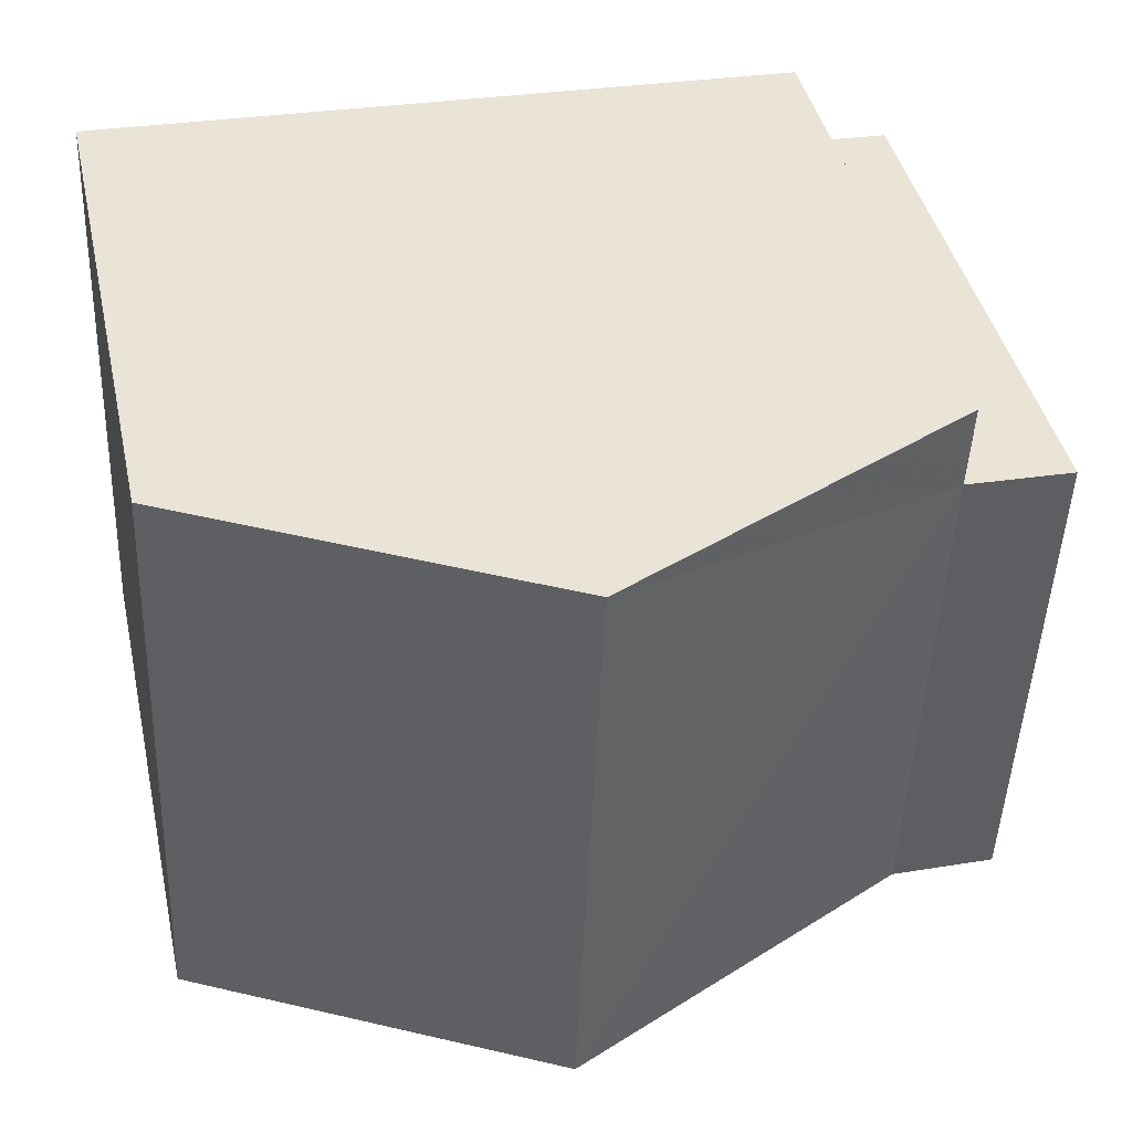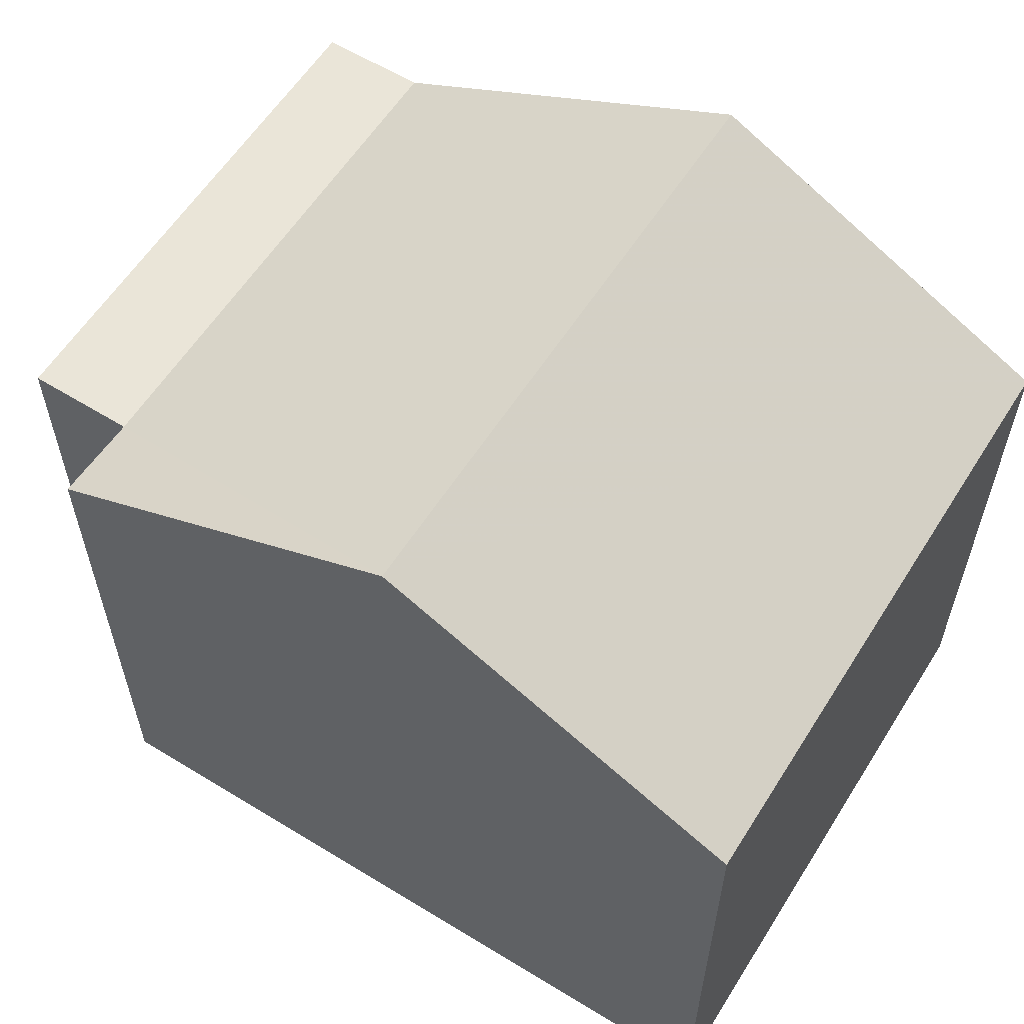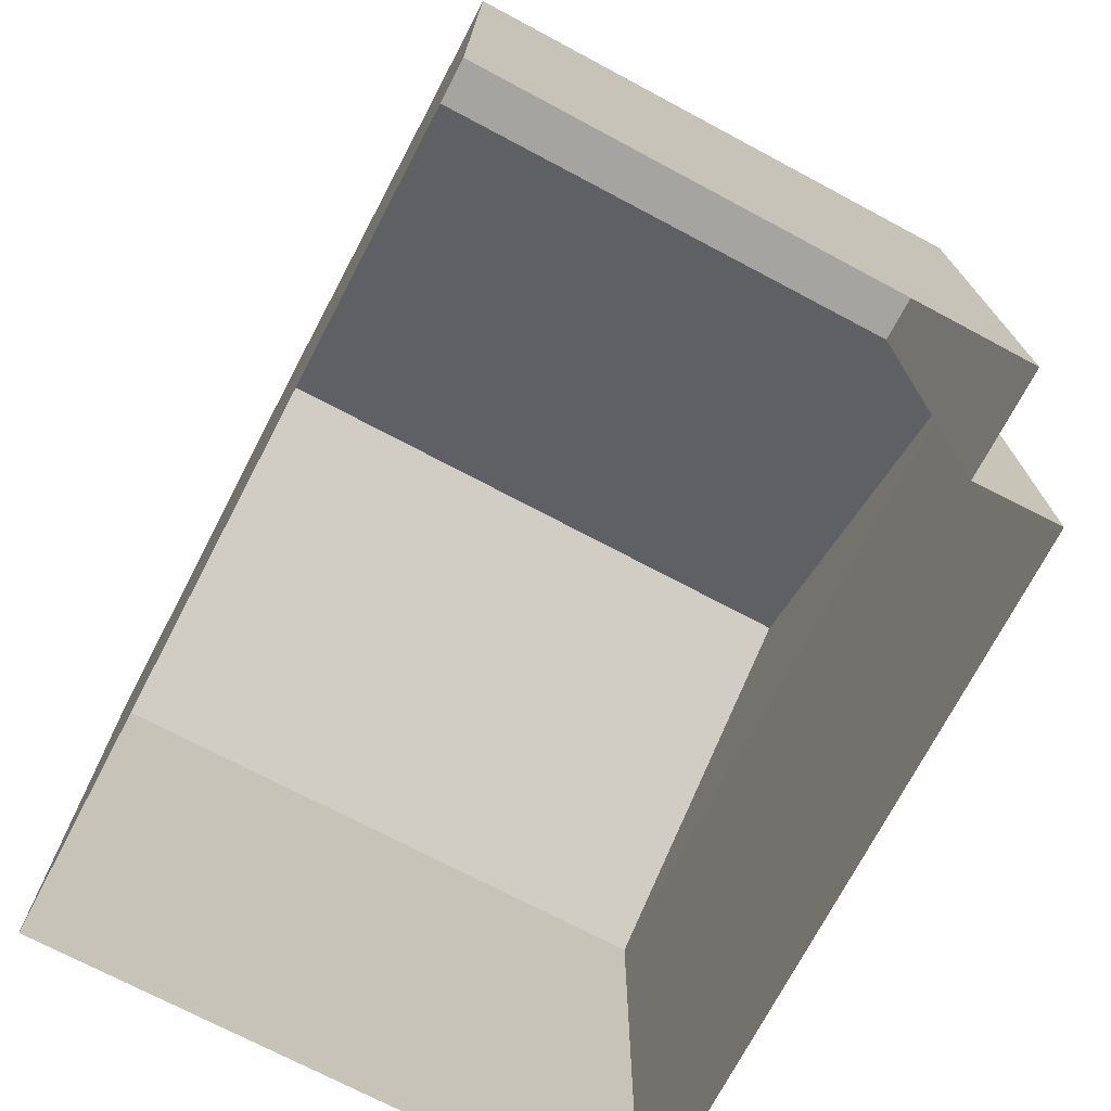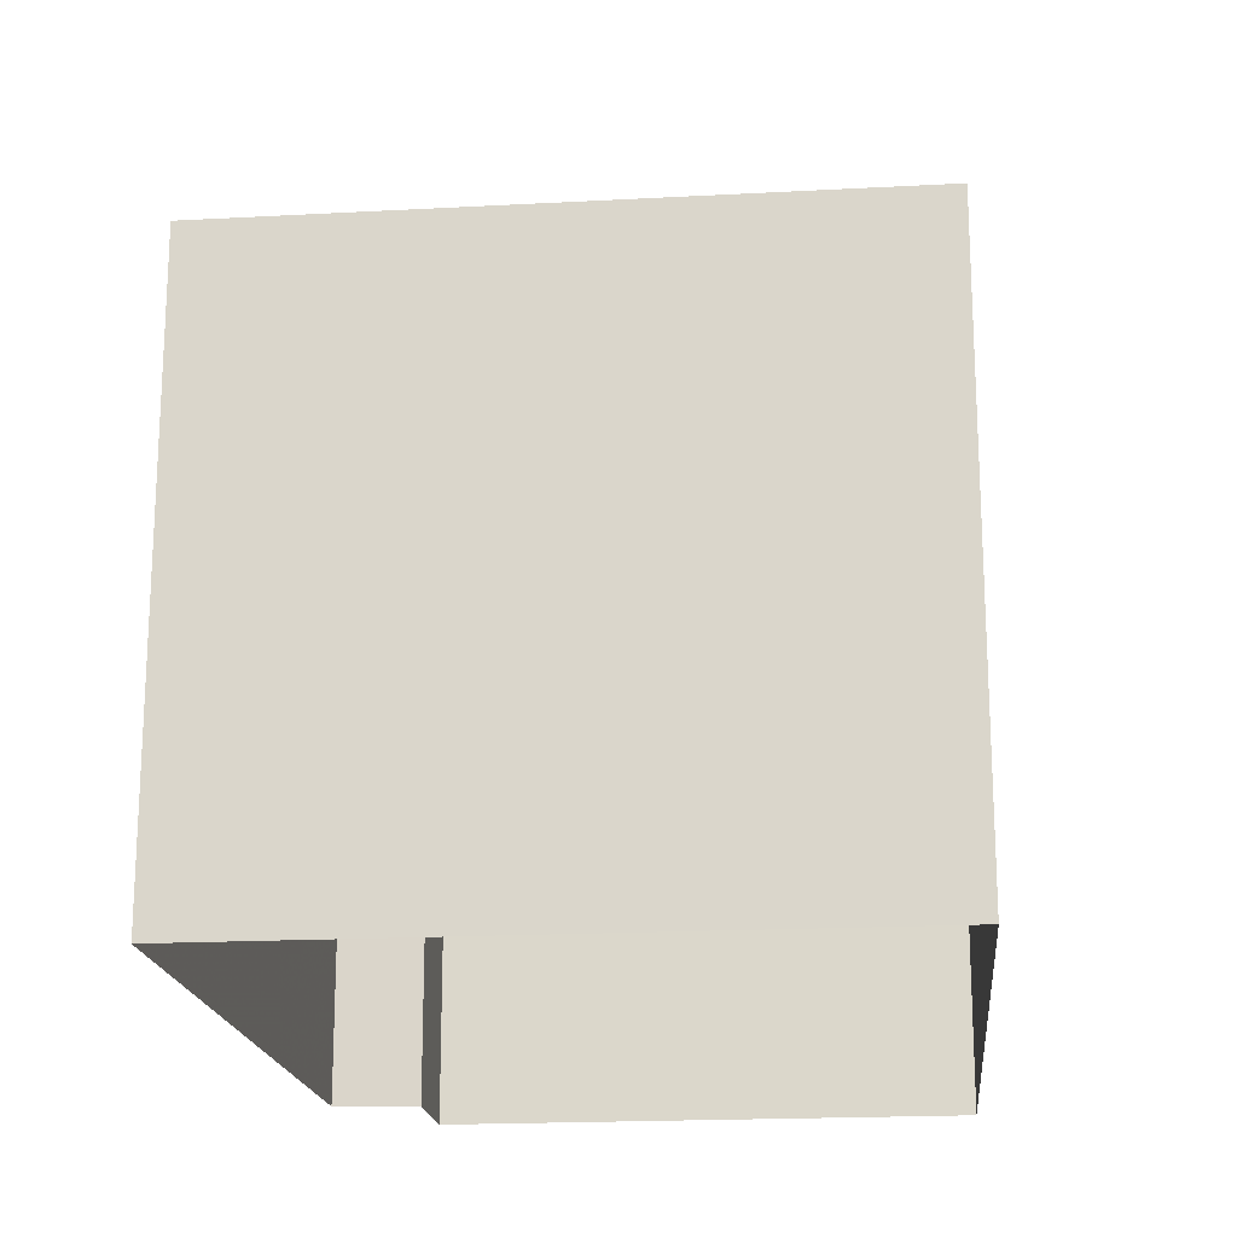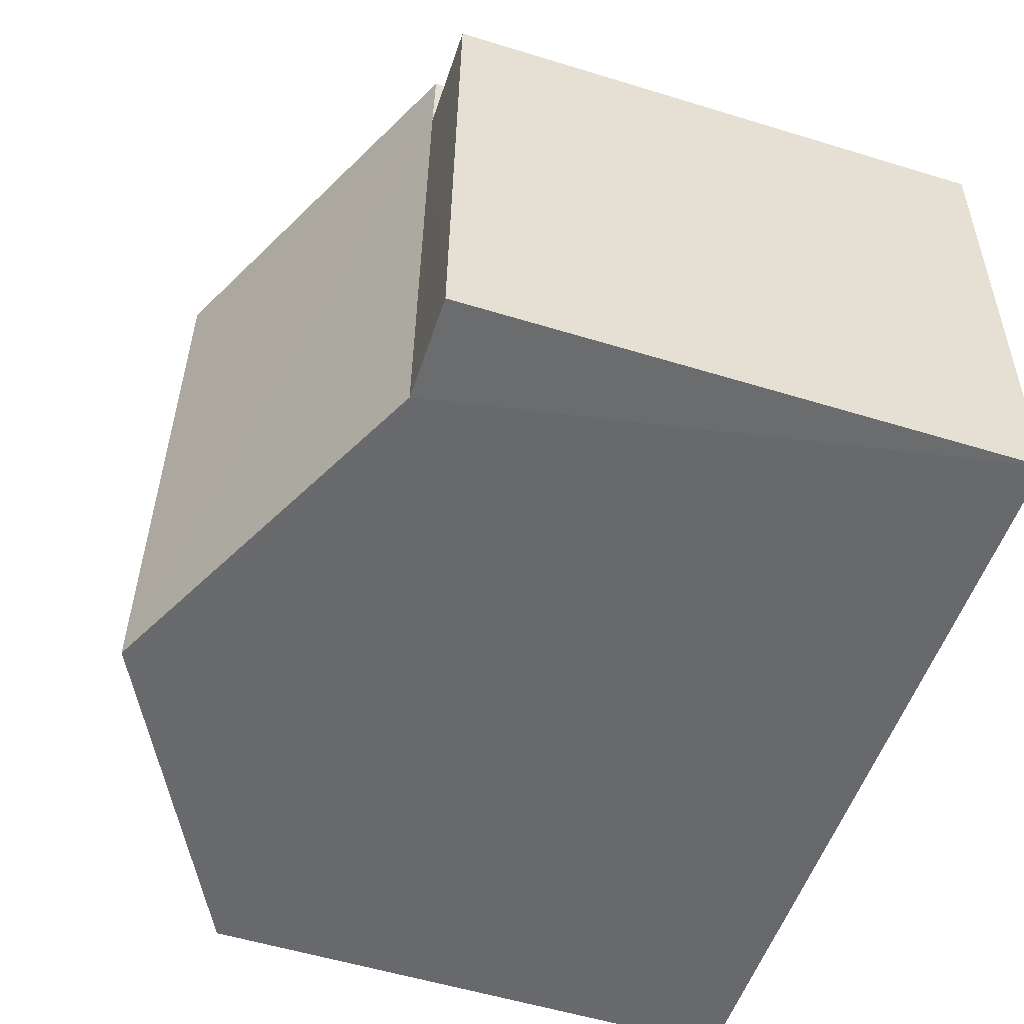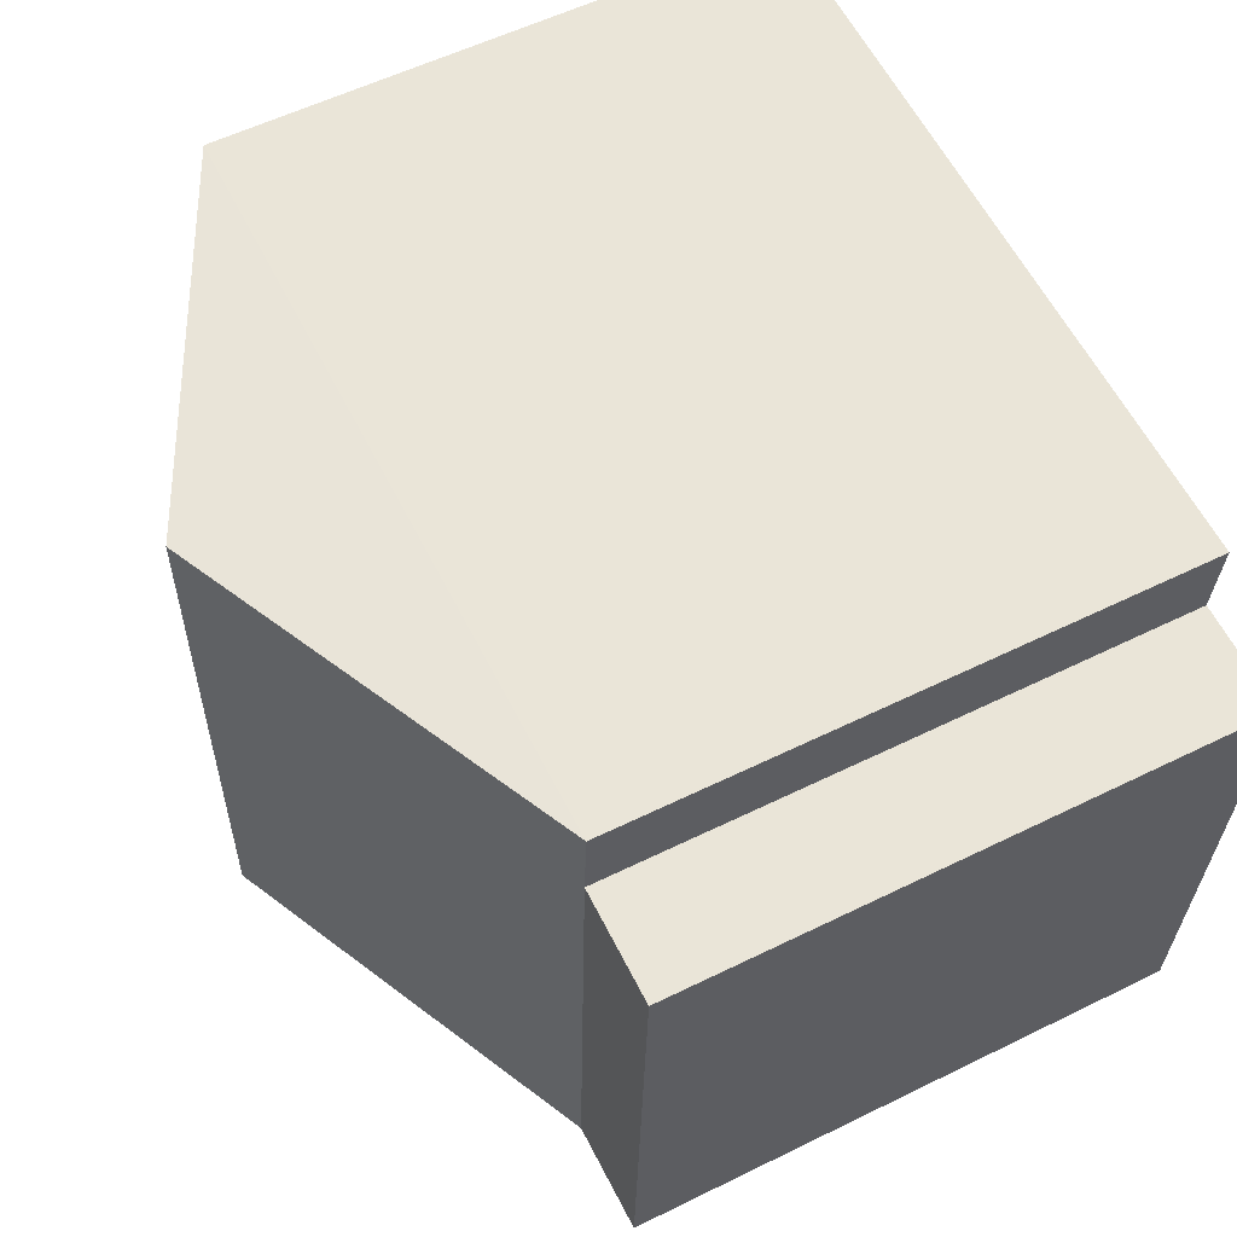
<metadata>
{"format":"obj","ext":"obj","renderer":"f3d","projection":"perspective","resolution":1024,"background":"white","views":[{"elev":42.3,"azim":-12.6,"up":"+Y"},{"elev":59.0,"azim":-150.1,"up":"+Z"},{"elev":-73.5,"azim":59.9,"up":"+Z"},{"elev":-18.7,"azim":-86.6,"up":"+Z"},{"elev":-55.1,"azim":72.1,"up":"+Y"},{"elev":57.8,"azim":63.1,"up":"+Y"}]}
</metadata>
<code>
v -3.718e+05 -1.042e+05 30.76
v -3.718e+05 -1.042e+05 30.76
v -3.718e+05 -1.042e+05 30.76
v -3.718e+05 -1.042e+05 30.76
v -3.718e+05 -1.042e+05 30.76
v -3.718e+05 -1.042e+05 30.76
v -3.718e+05 -1.042e+05 37.95
v -3.718e+05 -1.042e+05 40.25
v -3.718e+05 -1.042e+05 37.95
v -3.718e+05 -1.042e+05 40.25
v -3.718e+05 -1.042e+05 37.95
v -3.718e+05 -1.042e+05 37.95
v -3.718e+05 -1.042e+05 37.95
v -3.718e+05 -1.042e+05 37.95
v -3.718e+05 -1.042e+05 37.95
f 1 2 3
f 3 2 4
f 4 2 5
f 2 6 5
f 7 8 9
f 9 10 11
f 9 8 10
f 8 12 13
f 10 8 13
f 9 14 15
f 9 11 14
f 2 1 7
f 9 2 7
f 14 11 5
f 5 11 4
f 4 11 13
f 11 10 13
f 7 1 12
f 7 12 8
f 1 3 12
f 13 3 4
f 13 12 3
f 15 5 6
f 15 14 5
f 2 9 15
f 6 2 15

</code>
